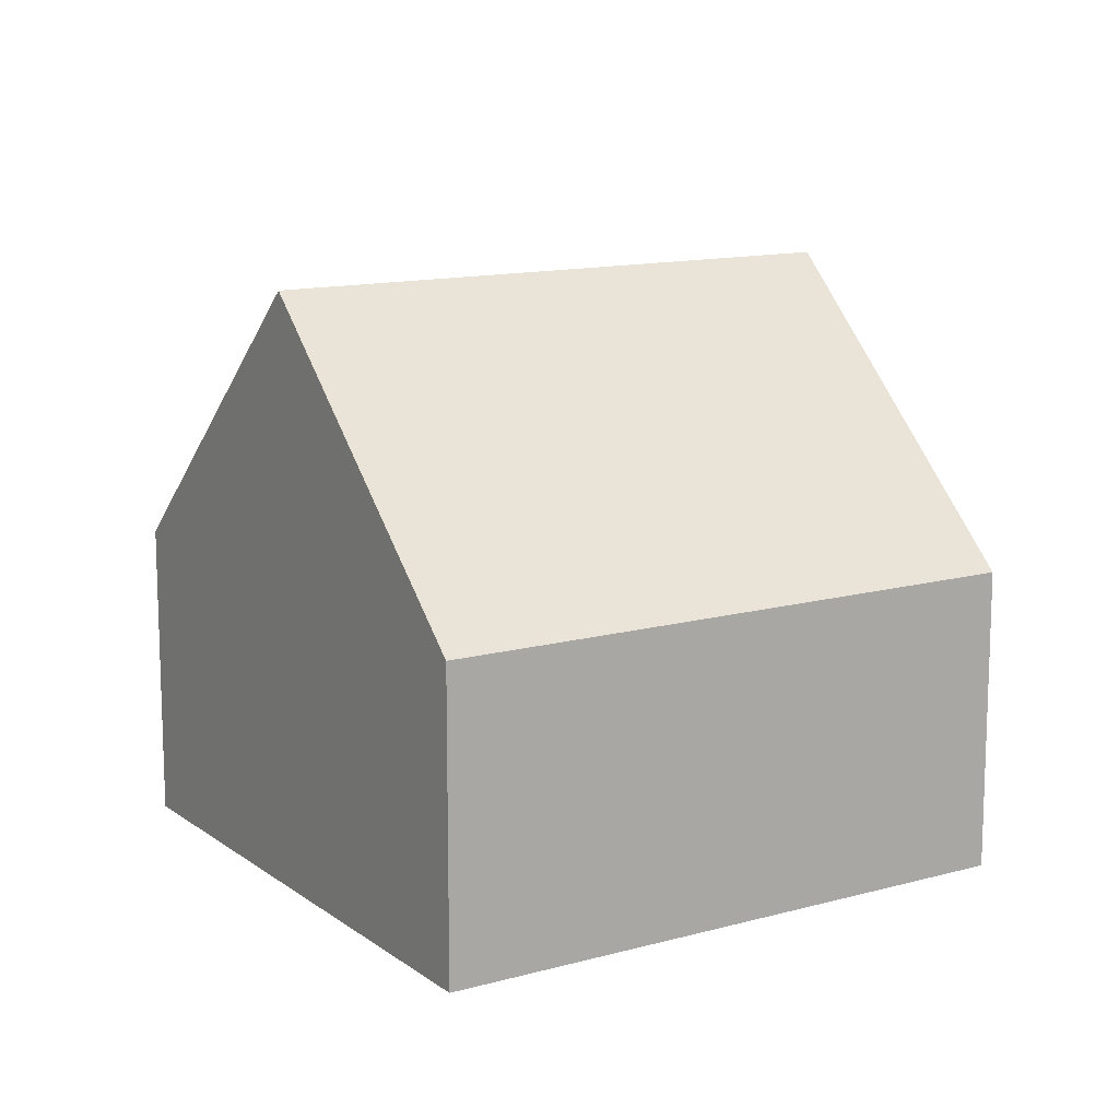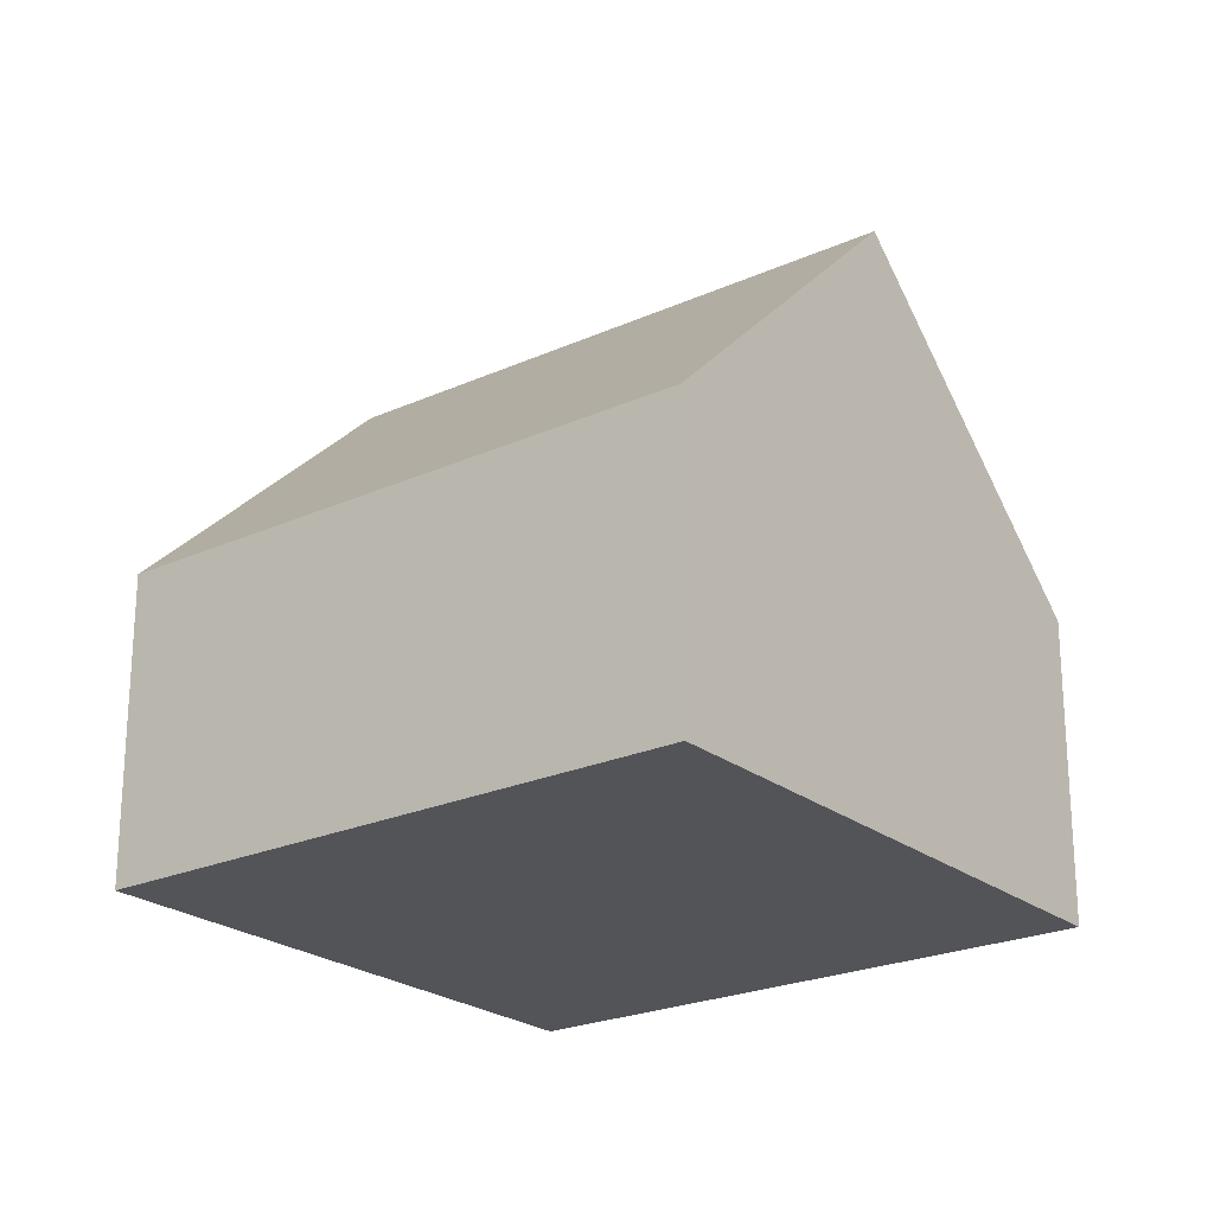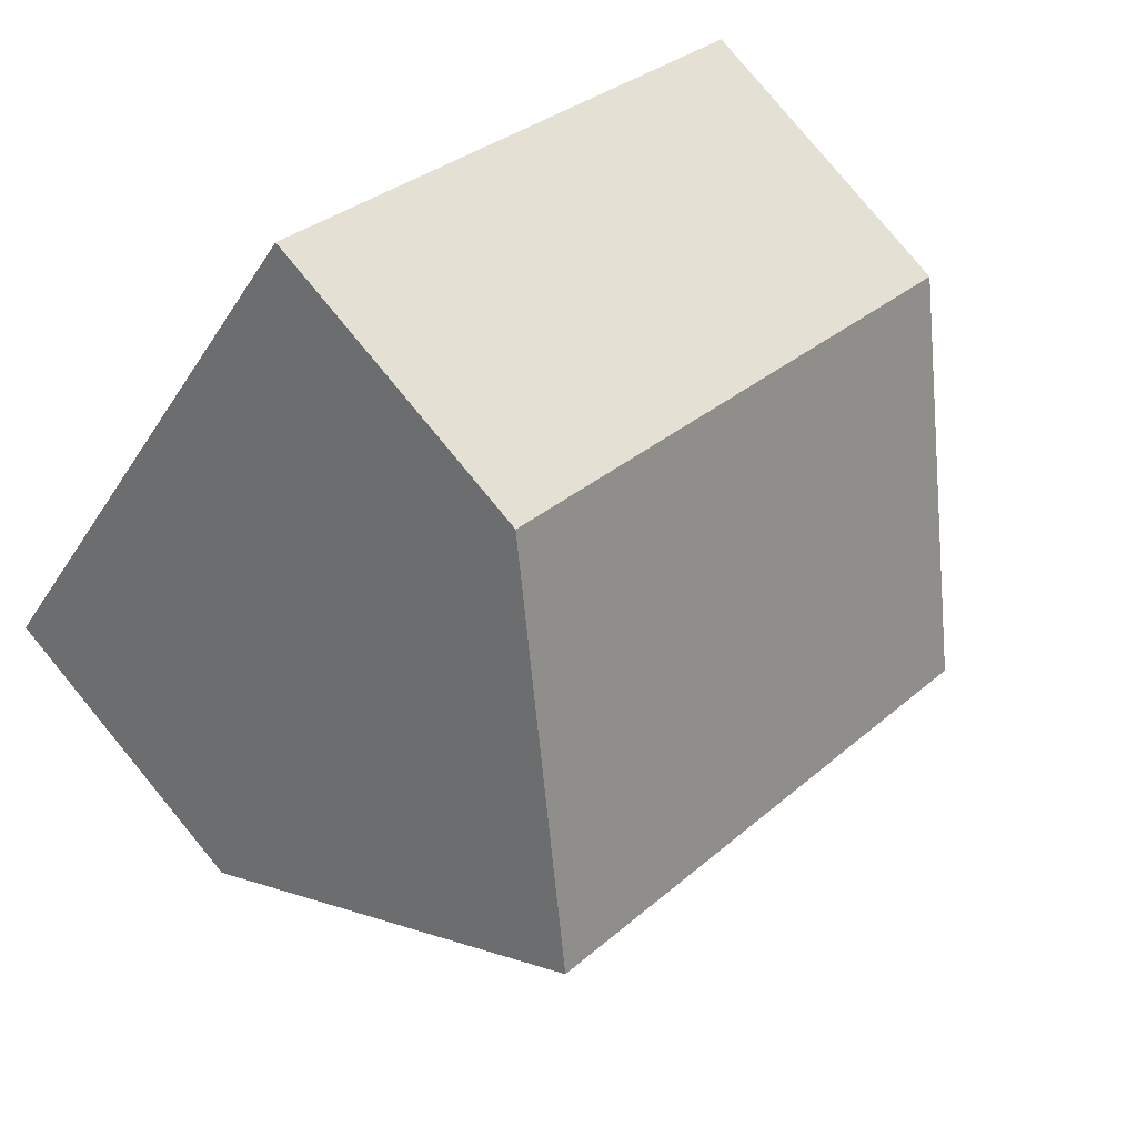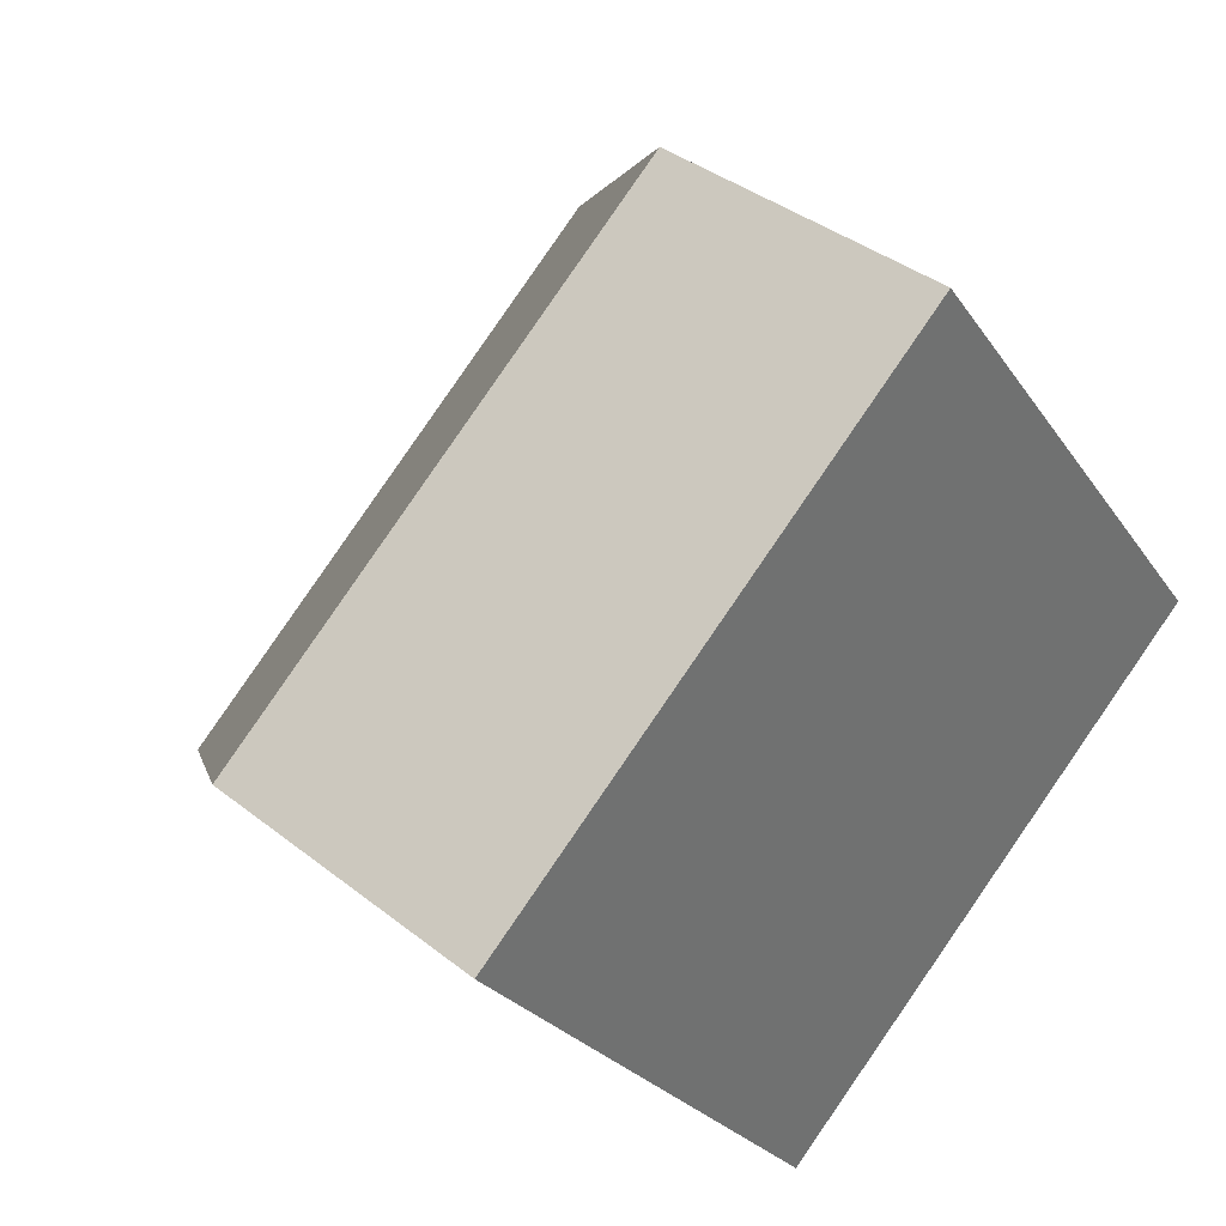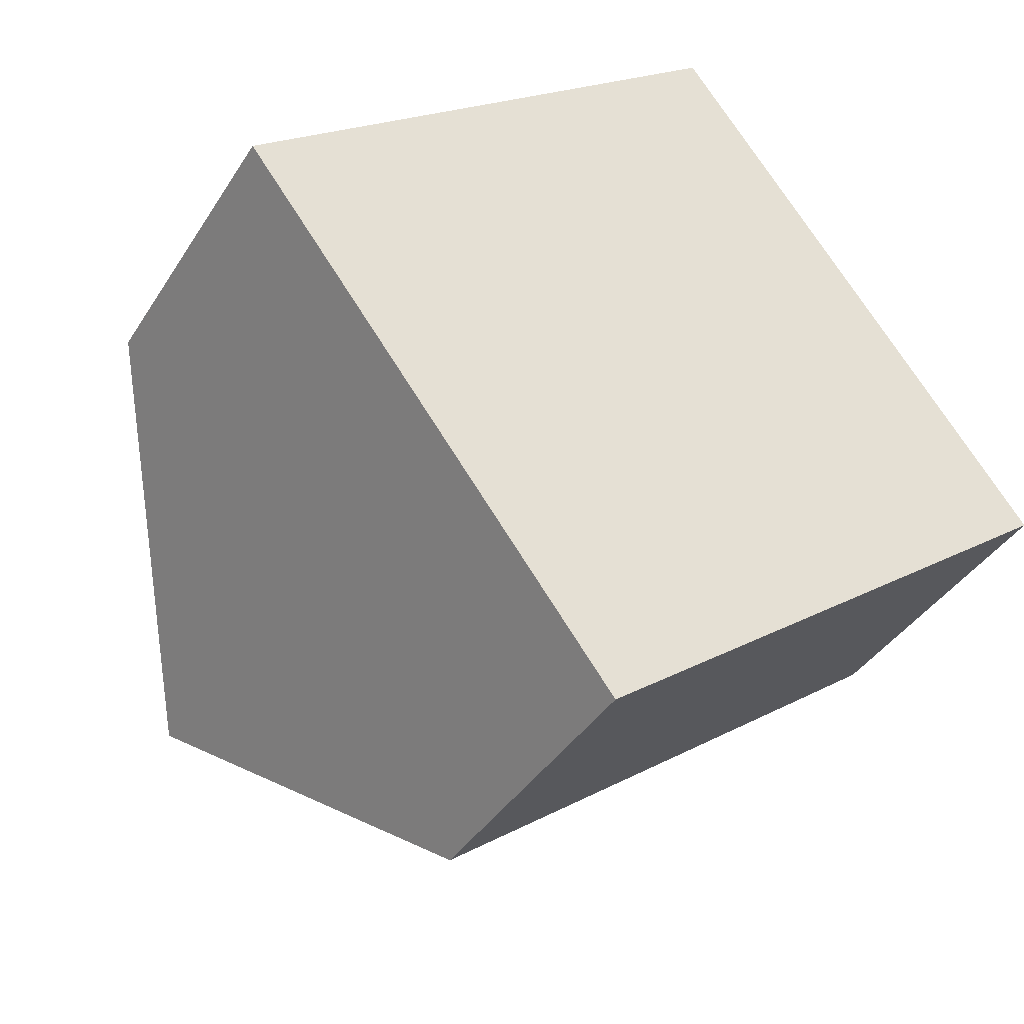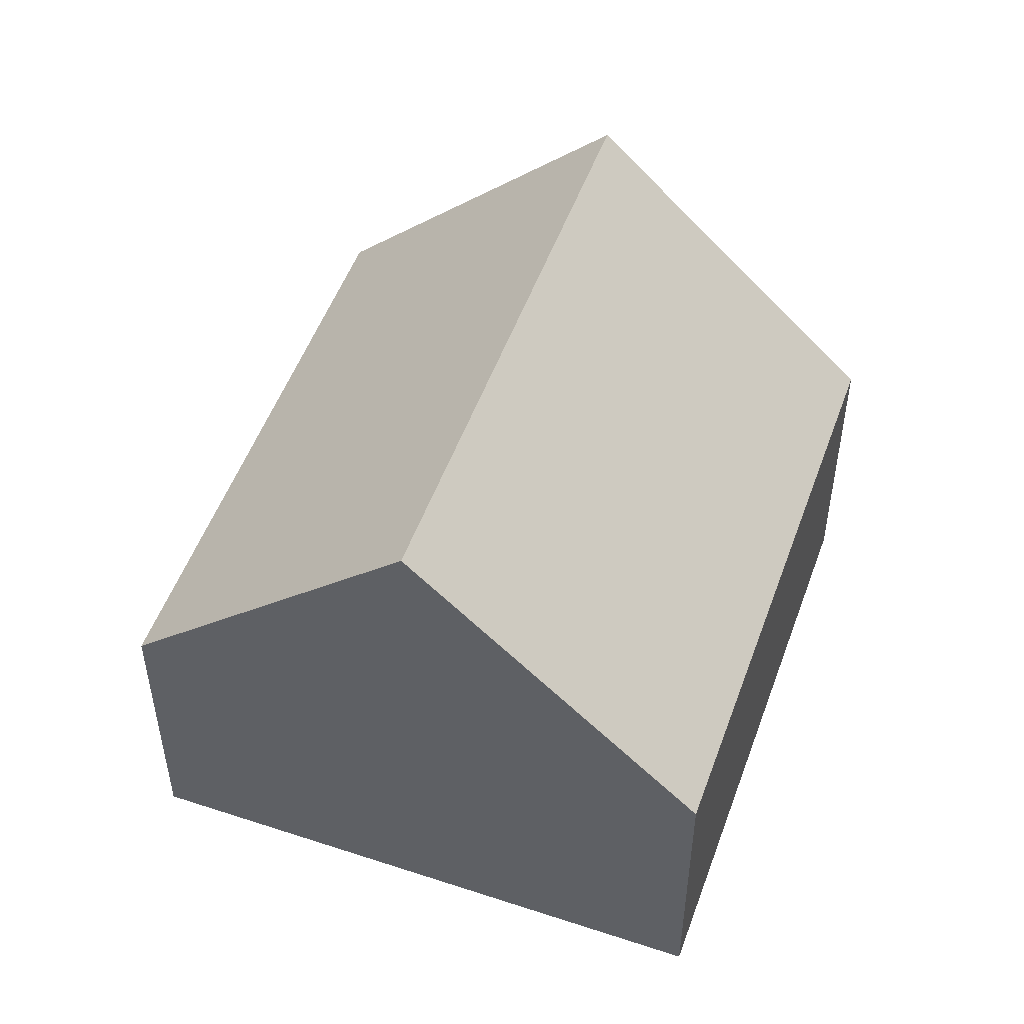
<metadata>
{"format":"obj","ext":"obj","renderer":"f3d","projection":"perspective","resolution":1024,"background":"white","views":[{"elev":13.0,"azim":-69.5,"up":"+Y"},{"elev":-23.2,"azim":0.3,"up":"+Y"},{"elev":79.9,"azim":140.5,"up":"+Z"},{"elev":37.4,"azim":-44.6,"up":"+Z"},{"elev":-38.4,"azim":-28.7,"up":"+Z"},{"elev":51.7,"azim":72.5,"up":"+Y"}]}
</metadata>
<code>
v  5.467 4.48 -7.215
v  10.01 8.698 1.902
v  12.74 4.48 -1.705
v  2.733 8.698 -3.607
v  7.271 4.479 5.51
v  0 4.48 2.743e-16
v  0 0 0
v  2.733 2.209e-16 -3.607
v  5.467 4.418e-16 -7.215
v  7.271 -3.374e-16 5.51
v  10.01 -1.165e-16 1.902
v  12.74 1.044e-16 -1.705
g defaultobject
f 1 2 3
f 2 1 4
f 4 5 2
f 5 4 6
f 1 6 4
f 6 1 7
f 7 1 8
f 8 1 9
f 7 5 6
f 5 7 10
f 10 2 5
f 2 10 3
f 3 10 11
f 3 11 12
f 12 1 3
f 1 12 9
f 8 10 7
f 10 8 9
f 10 9 11
f 11 9 12

</code>
